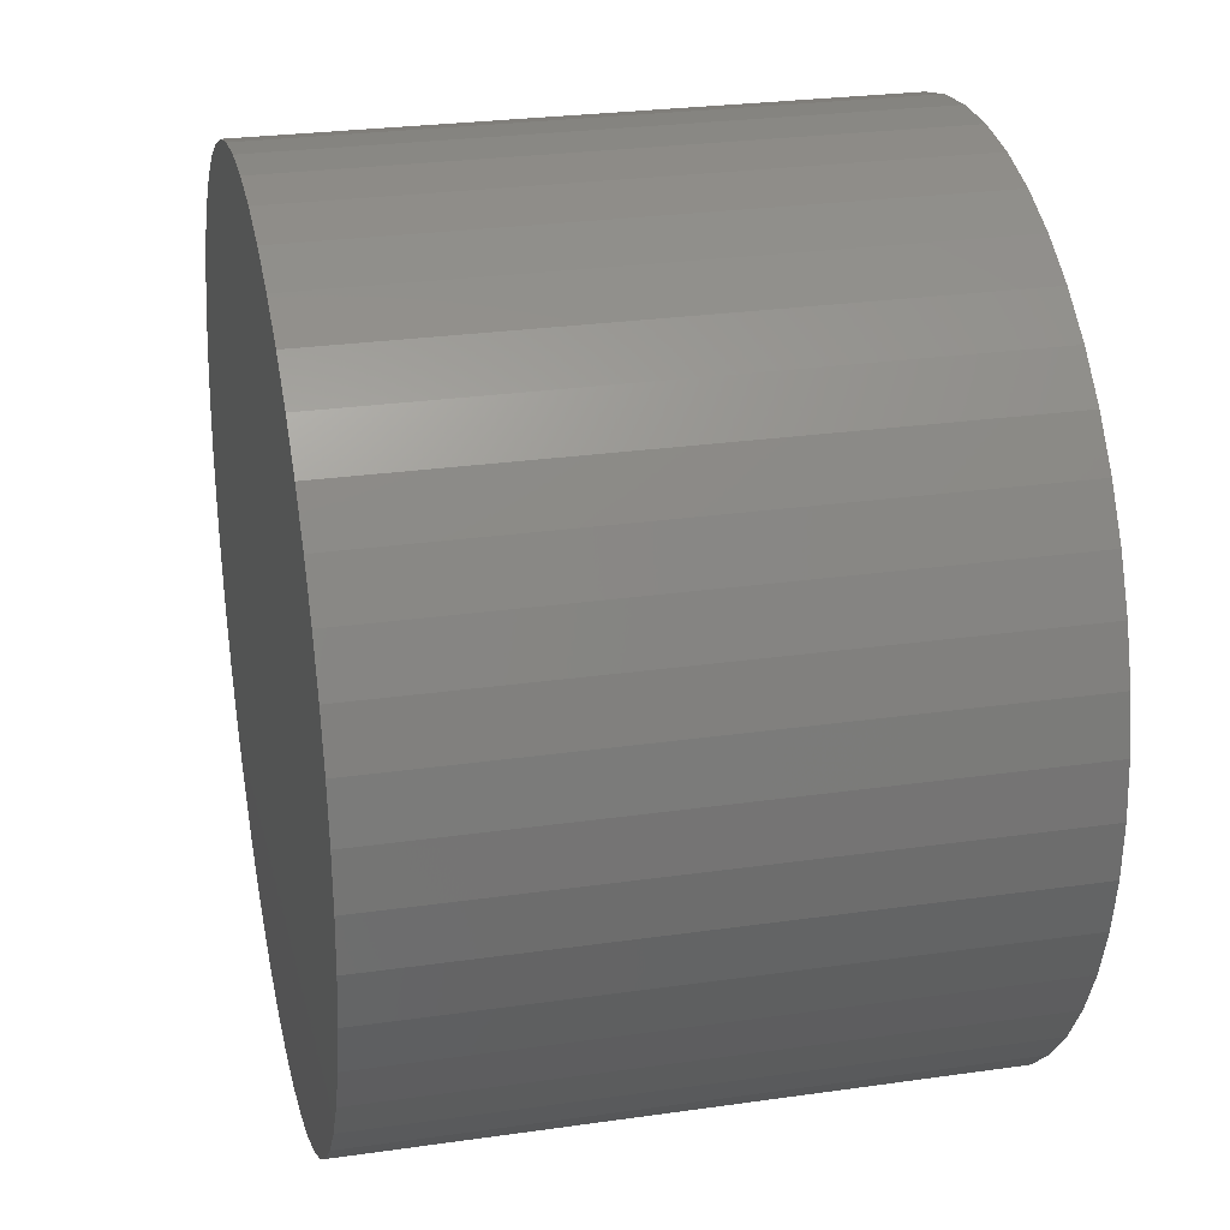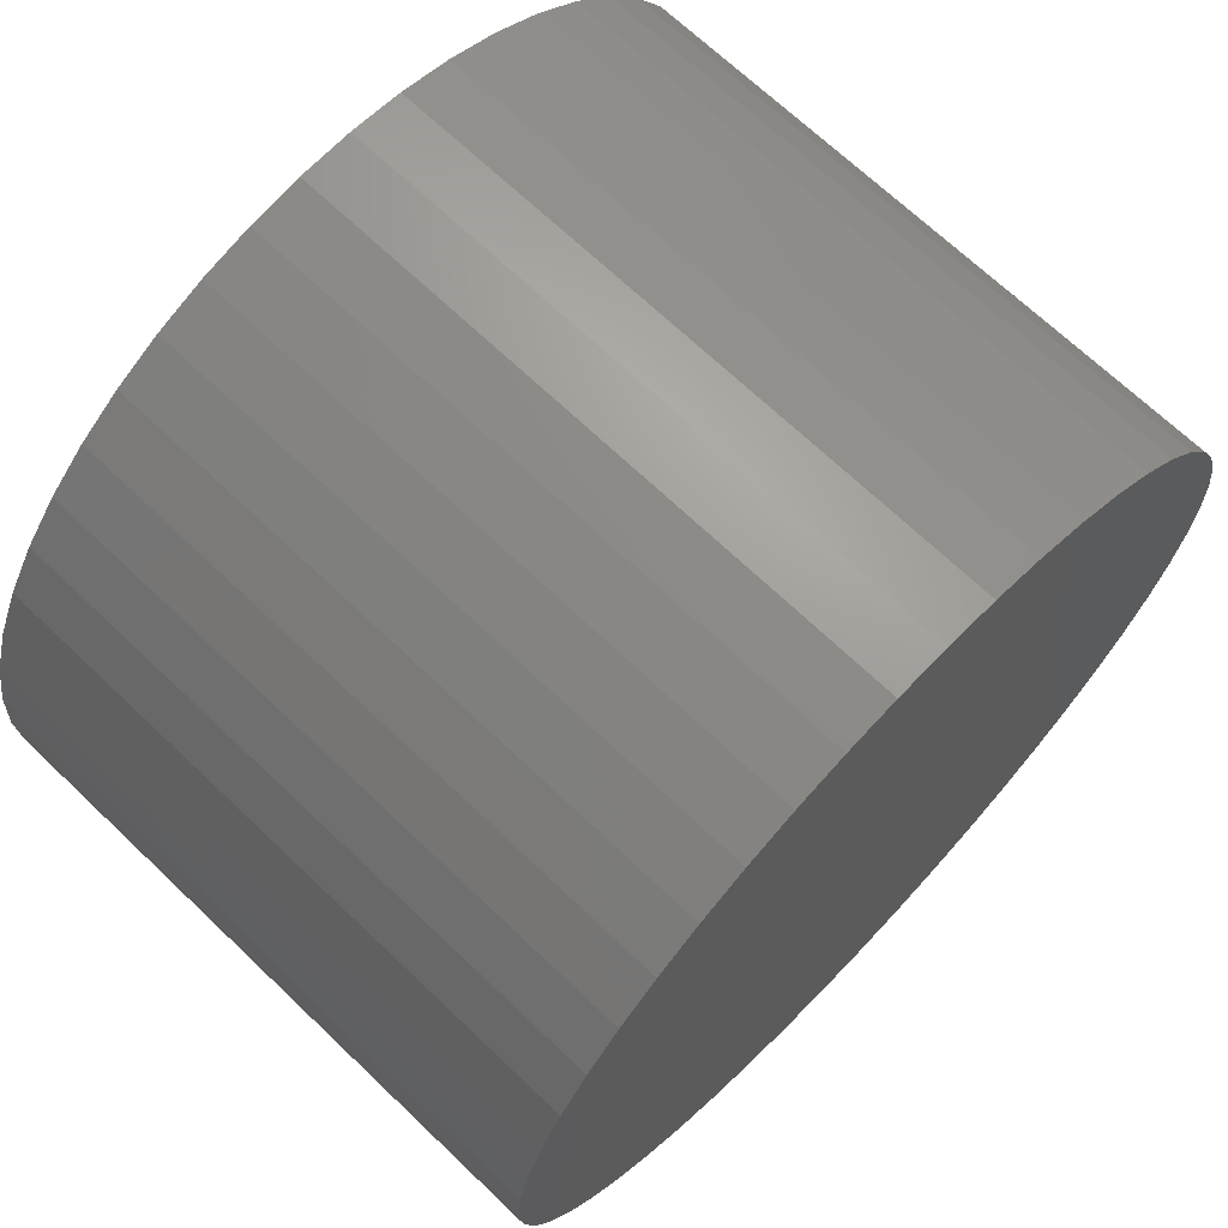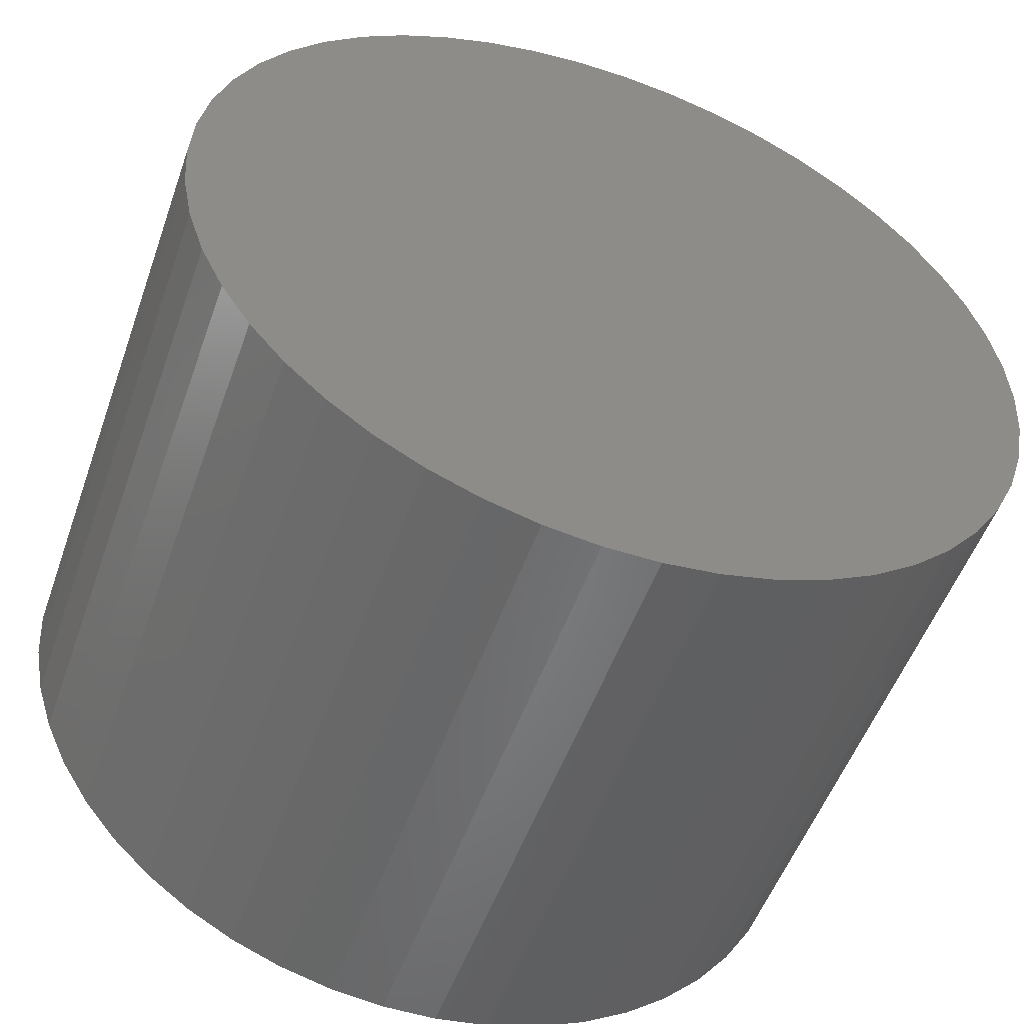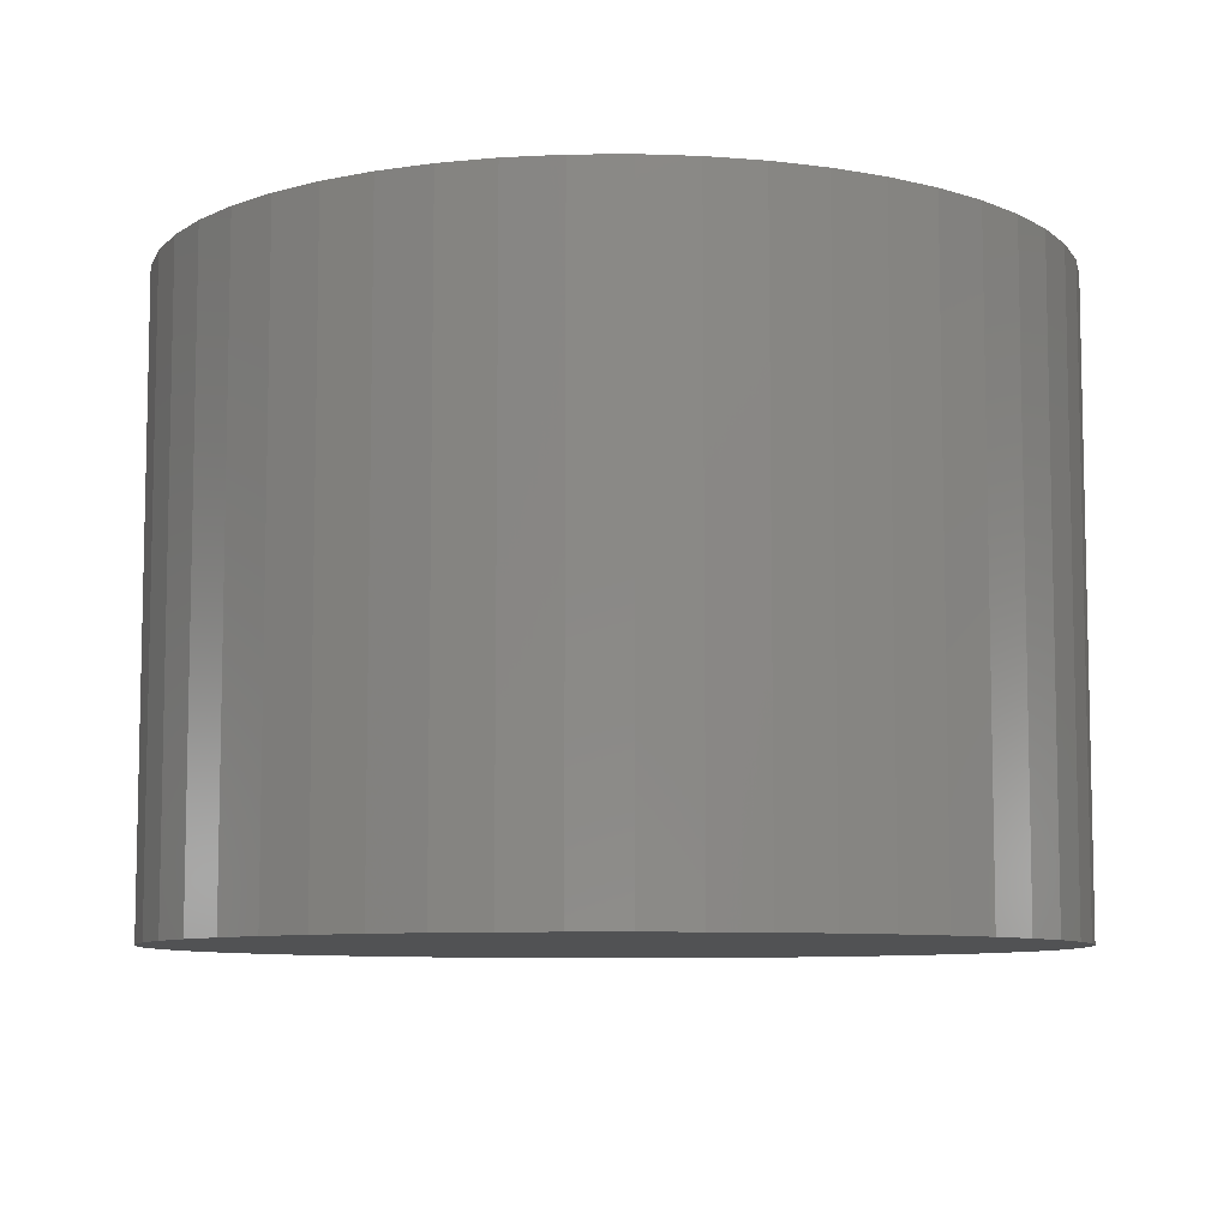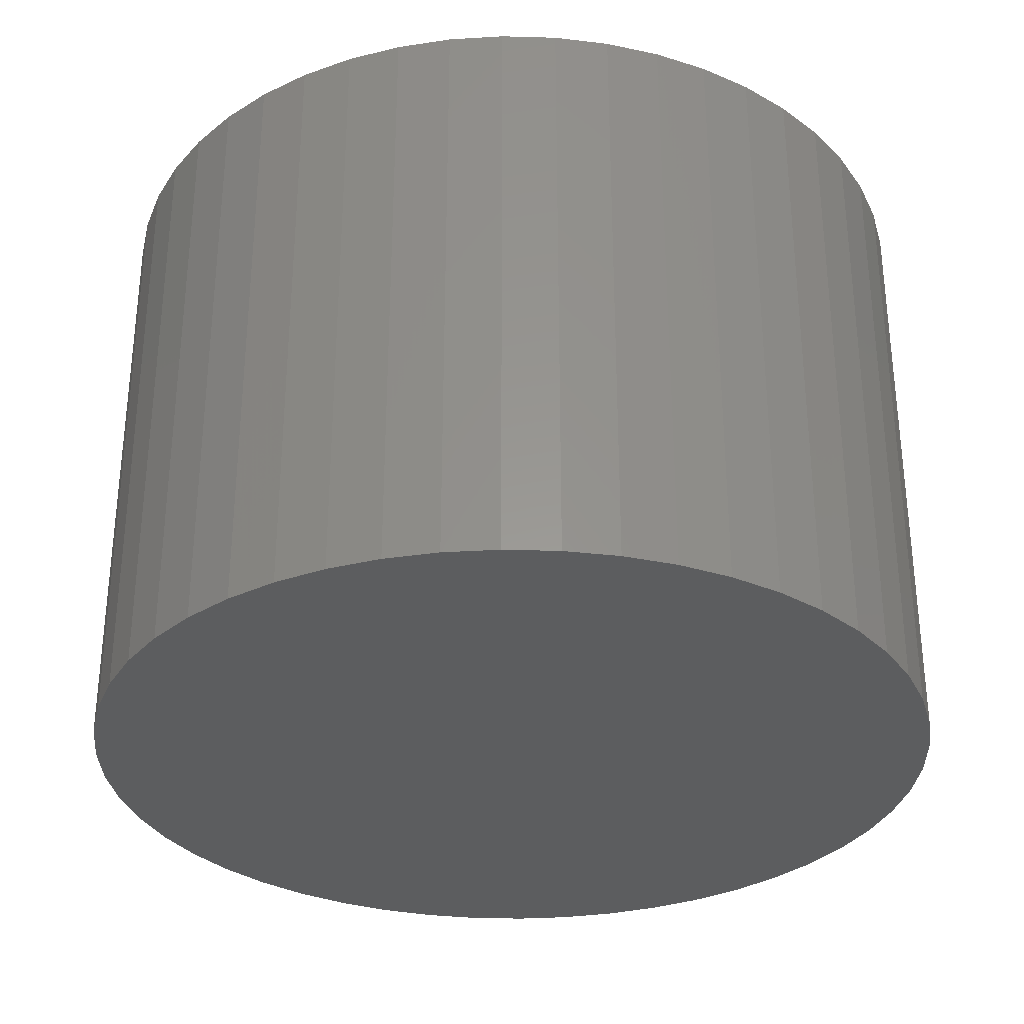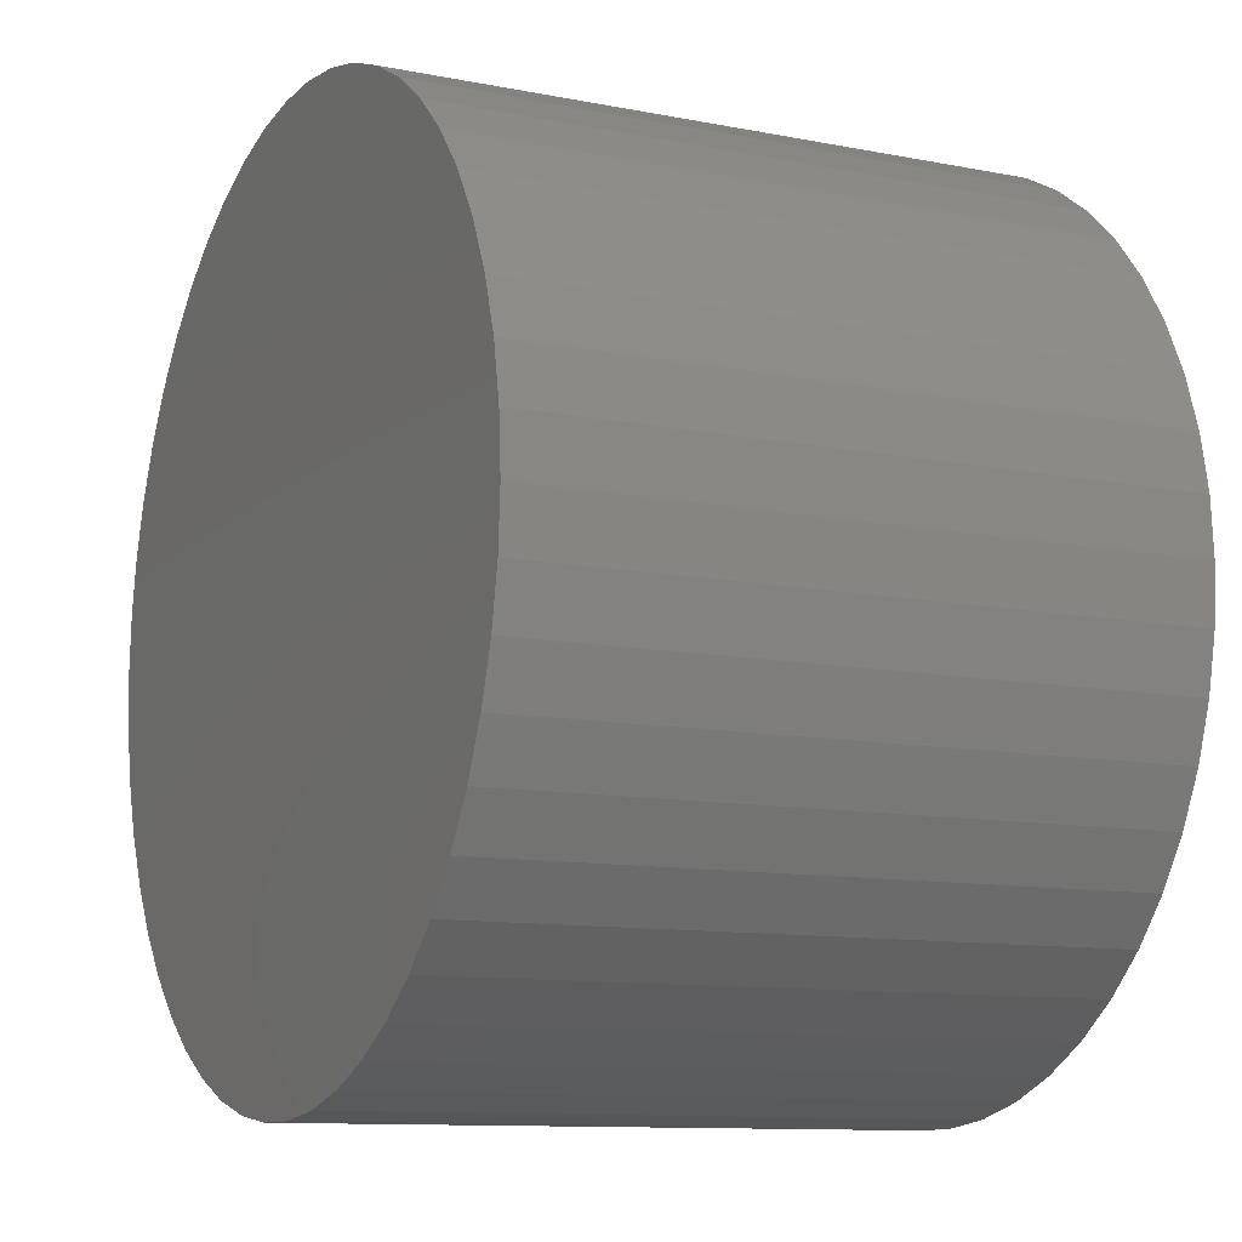
<metadata>
{"format":"stl","ext":"stl","renderer":"f3d","projection":"perspective","resolution":1024,"background":"white","views":[{"elev":26.7,"azim":77.4,"up":"+Y"},{"elev":68.9,"azim":133.7,"up":"+Y"},{"elev":-52.2,"azim":160.7,"up":"+Y"},{"elev":-8.2,"azim":-56.1,"up":"+Z"},{"elev":-31.7,"azim":4.9,"up":"+Z"},{"elev":-10.8,"azim":63.8,"up":"+Y"}]}
</metadata>
<code>
# stl→obj: 100 verts, 196 faces
v 6.35 0 4.5
v 6.3 0.7959 -4.5
v 6.3 0.7959 4.5
v 6.35 0 -4.5
v -6.35 0 -4.5
v -6.3 0.7959 4.5
v -6.3 0.7959 -4.5
v -6.35 0 4.5
v 0.3987 6.337 -4.5
v -0.3987 6.337 4.5
v 0.3987 6.337 4.5
v -0.3987 6.337 -4.5
v 6.3 -0.7959 4.5
v 6.151 1.579 4.5
v 6.151 -1.579 4.5
v 5.904 2.338 4.5
v 5.904 -2.338 4.5
v 5.565 3.059 4.5
v 5.565 -3.059 4.5
v 5.137 3.732 4.5
v 5.137 -3.732 4.5
v 4.629 4.347 4.5
v 4.629 -4.347 4.5
v 4.048 4.893 4.5
v 4.048 -4.893 4.5
v 3.402 5.361 4.5
v 3.402 -5.361 4.5
v 2.704 5.746 4.5
v 2.704 -5.746 4.5
v 1.962 6.039 4.5
v 1.962 -6.039 4.5
v 1.19 6.238 4.5
v 1.19 -6.238 4.5
v 0.3987 -6.337 4.5
v -0.3987 -6.337 4.5
v -1.19 6.238 4.5
v -1.19 -6.238 4.5
v -1.962 6.039 4.5
v -1.962 -6.039 4.5
v -2.704 5.746 4.5
v -2.704 -5.746 4.5
v -3.402 5.361 4.5
v -3.402 -5.361 4.5
v -4.048 4.893 4.5
v -4.048 -4.893 4.5
v -4.629 4.347 4.5
v -4.629 -4.347 4.5
v -5.137 3.732 4.5
v -5.137 -3.732 4.5
v -5.565 3.059 4.5
v -5.565 -3.059 4.5
v -5.904 2.338 4.5
v -5.904 -2.338 4.5
v -6.151 1.579 4.5
v -6.151 -1.579 4.5
v -6.3 -0.7959 4.5
v 4.629 4.347 -4.5
v 4.048 4.893 -4.5
v 6.3 -0.7959 -4.5
v 6.151 -1.579 -4.5
v 6.151 1.579 -4.5
v 5.904 -2.338 -4.5
v 5.904 2.338 -4.5
v 5.565 -3.059 -4.5
v 5.565 3.059 -4.5
v 5.137 -3.732 -4.5
v 5.137 3.732 -4.5
v 4.629 -4.347 -4.5
v 4.048 -4.893 -4.5
v 3.402 -5.361 -4.5
v 3.402 5.361 -4.5
v 2.704 -5.746 -4.5
v 2.704 5.746 -4.5
v 1.962 -6.039 -4.5
v 1.962 6.039 -4.5
v 1.19 -6.238 -4.5
v 1.19 6.238 -4.5
v 0.3987 -6.337 -4.5
v -0.3987 -6.337 -4.5
v -1.19 -6.238 -4.5
v -1.19 6.238 -4.5
v -1.962 -6.039 -4.5
v -1.962 6.039 -4.5
v -2.704 -5.746 -4.5
v -2.704 5.746 -4.5
v -3.402 -5.361 -4.5
v -3.402 5.361 -4.5
v -4.048 -4.893 -4.5
v -4.048 4.893 -4.5
v -4.629 -4.347 -4.5
v -4.629 4.347 -4.5
v -5.137 -3.732 -4.5
v -5.137 3.732 -4.5
v -5.565 -3.059 -4.5
v -5.565 3.059 -4.5
v -5.904 -2.338 -4.5
v -5.904 2.338 -4.5
v -6.151 -1.579 -4.5
v -6.151 1.579 -4.5
v -6.3 -0.7959 -4.5
f 1 2 3
f 2 1 4
f 5 6 7
f 6 5 8
f 9 10 11
f 10 9 12
f 3 13 1
f 14 13 3
f 14 15 13
f 16 15 14
f 16 17 15
f 18 17 16
f 18 19 17
f 20 19 18
f 20 21 19
f 22 21 20
f 22 23 21
f 24 23 22
f 24 25 23
f 26 25 24
f 26 27 25
f 28 27 26
f 28 29 27
f 30 29 28
f 30 31 29
f 32 31 30
f 32 33 31
f 11 33 32
f 11 34 33
f 10 34 11
f 10 35 34
f 36 35 10
f 36 37 35
f 38 37 36
f 38 39 37
f 40 39 38
f 40 41 39
f 42 41 40
f 42 43 41
f 44 43 42
f 44 45 43
f 46 45 44
f 46 47 45
f 48 47 46
f 48 49 47
f 50 49 48
f 50 51 49
f 52 51 50
f 52 53 51
f 54 53 52
f 54 55 53
f 6 55 54
f 6 56 55
f 56 6 8
f 57 24 22
f 24 57 58
f 59 2 4
f 60 2 59
f 60 61 2
f 62 61 60
f 62 63 61
f 64 63 62
f 64 65 63
f 66 65 64
f 66 67 65
f 68 67 66
f 68 57 67
f 69 57 68
f 69 58 57
f 70 58 69
f 70 71 58
f 72 71 70
f 72 73 71
f 74 73 72
f 74 75 73
f 76 75 74
f 76 77 75
f 78 77 76
f 78 9 77
f 79 9 78
f 79 12 9
f 80 12 79
f 80 81 12
f 82 81 80
f 82 83 81
f 84 83 82
f 84 85 83
f 86 85 84
f 86 87 85
f 88 87 86
f 88 89 87
f 90 89 88
f 90 91 89
f 92 91 90
f 92 93 91
f 94 93 92
f 94 95 93
f 96 95 94
f 96 97 95
f 98 97 96
f 98 99 97
f 100 99 98
f 100 7 99
f 7 100 5
f 89 46 44
f 46 89 91
f 83 40 38
f 40 83 85
f 16 65 18
f 65 16 63
f 18 67 20
f 67 18 65
f 75 32 30
f 32 75 77
f 58 26 24
f 26 58 71
f 95 48 93
f 48 95 50
f 93 46 91
f 46 93 48
f 7 54 99
f 54 7 6
f 87 44 42
f 44 87 89
f 12 36 10
f 36 12 81
f 23 66 21
f 66 23 68
f 17 60 15
f 60 17 62
f 82 37 39
f 37 82 80
f 96 55 98
f 55 96 53
f 78 33 34
f 33 78 76
f 14 63 16
f 63 14 61
f 3 61 14
f 61 3 2
f 77 11 32
f 11 77 9
f 73 30 28
f 30 73 75
f 71 28 26
f 28 71 73
f 97 50 95
f 50 97 52
f 99 52 97
f 52 99 54
f 85 42 40
f 42 85 87
f 81 38 36
f 38 81 83
f 19 62 17
f 62 19 64
f 15 59 13
f 59 15 60
f 79 34 35
f 34 79 78
f 74 29 31
f 29 74 72
f 76 31 33
f 31 76 74
f 20 57 22
f 57 20 67
f 21 64 19
f 64 21 66
f 69 23 25
f 23 69 68
f 70 25 27
f 25 70 69
f 13 4 1
f 4 13 59
f 90 49 92
f 49 90 47
f 100 8 5
f 8 100 56
f 72 27 29
f 27 72 70
f 80 35 37
f 35 80 79
f 84 39 41
f 39 84 82
f 88 43 45
f 43 88 86
f 90 45 47
f 45 90 88
f 92 51 94
f 51 92 49
f 98 56 100
f 56 98 55
f 86 41 43
f 41 86 84
f 94 53 96
f 53 94 51

</code>
